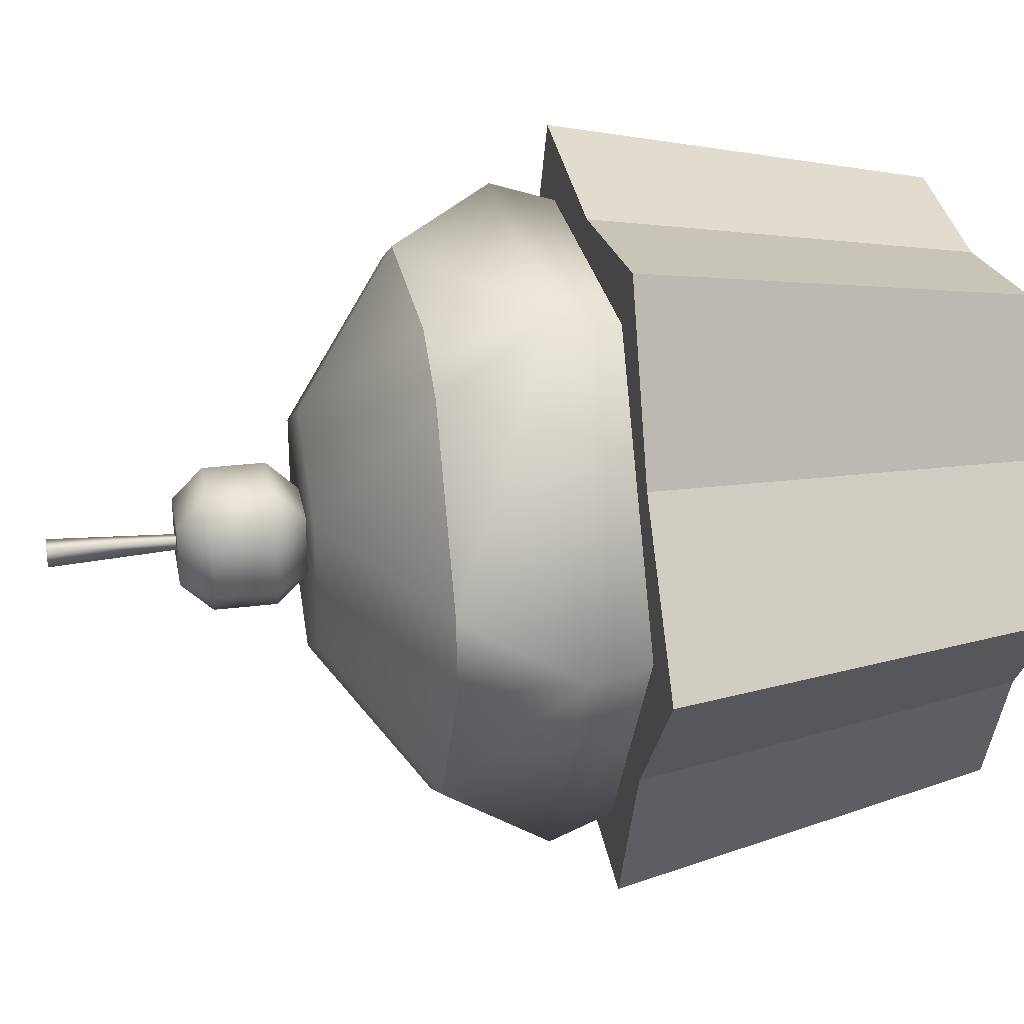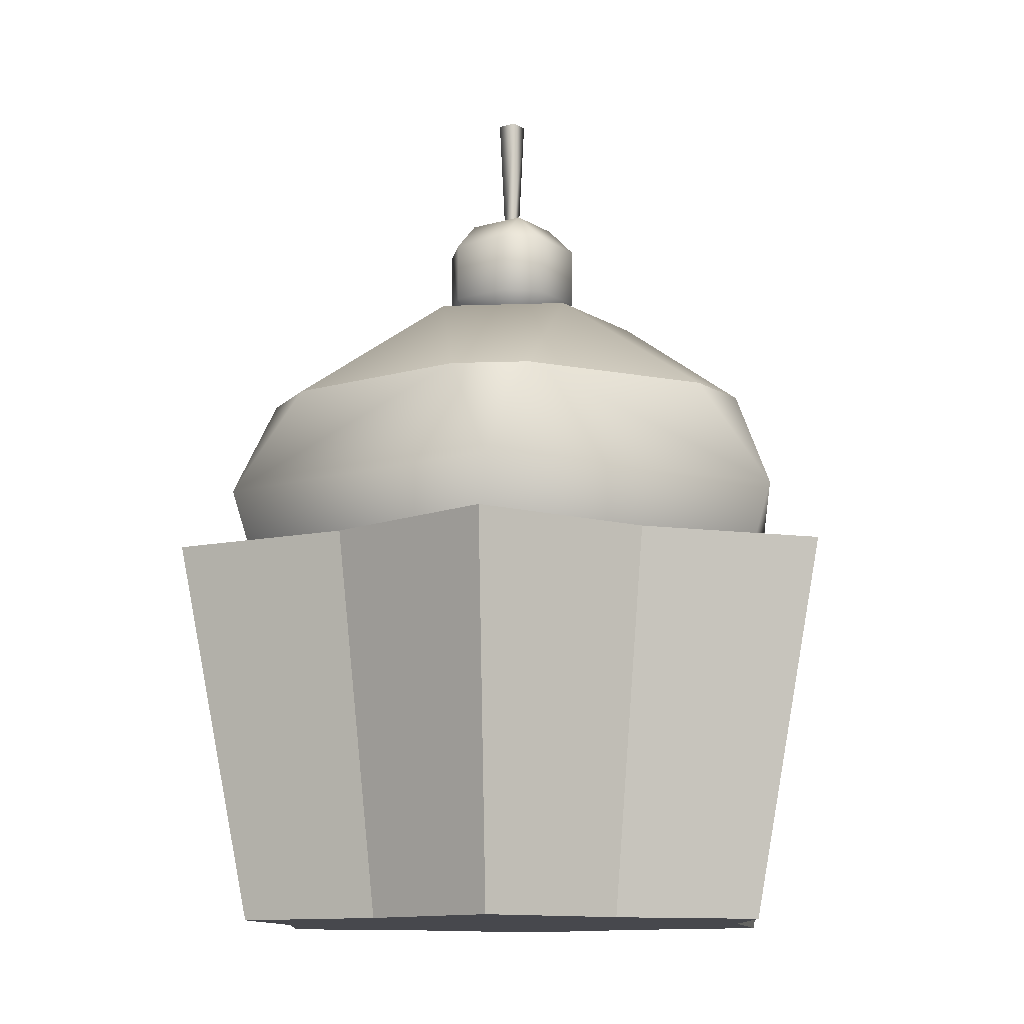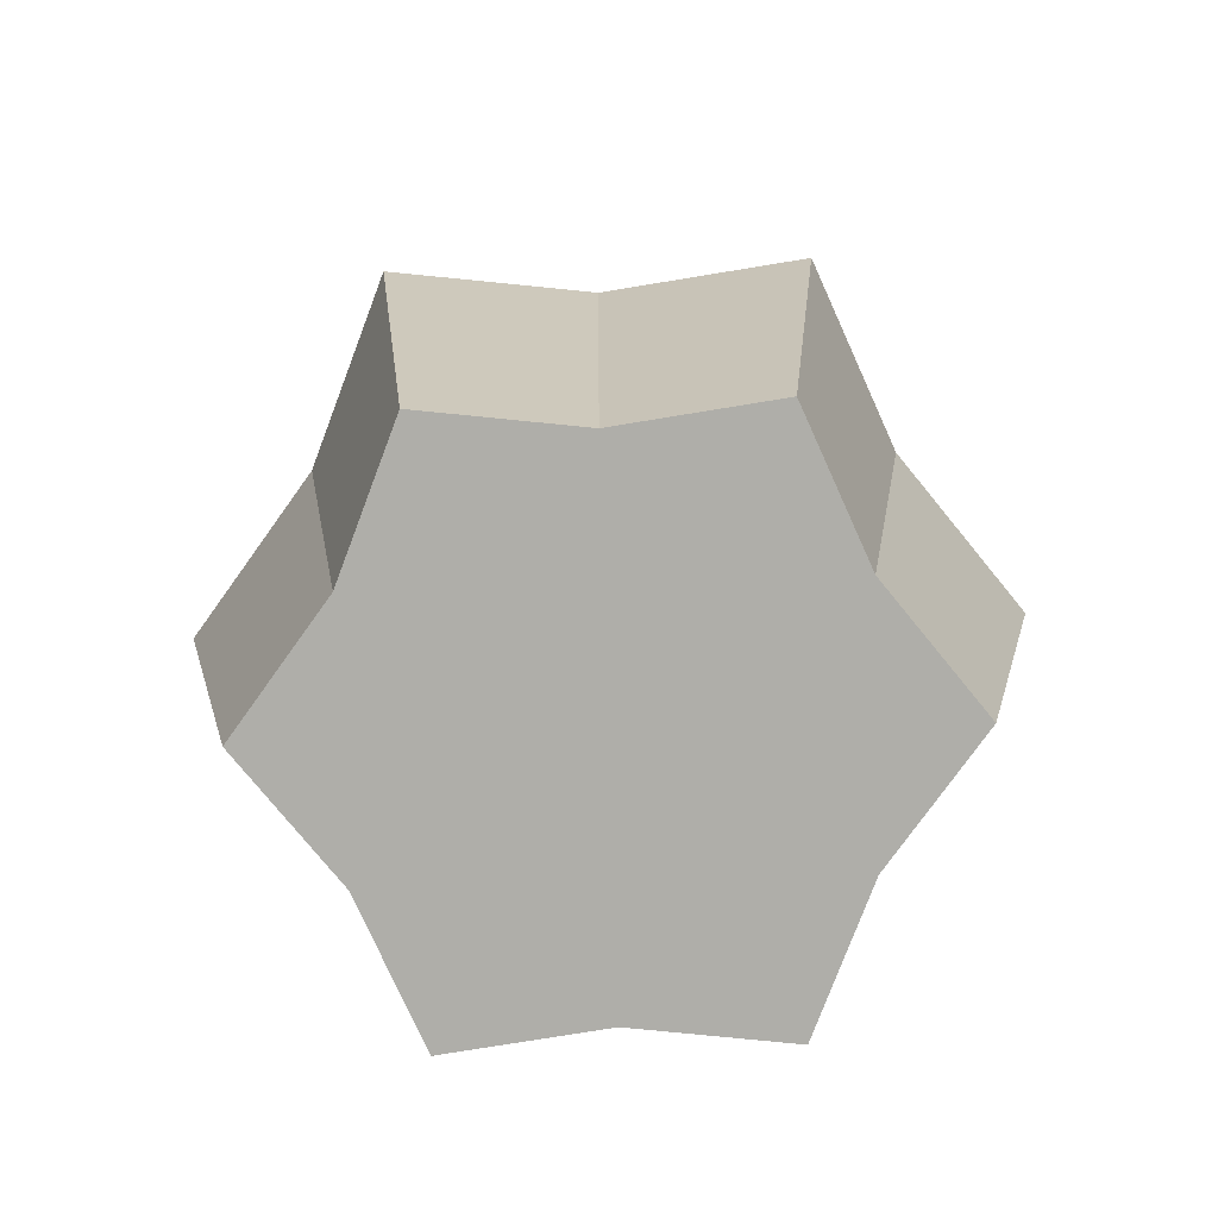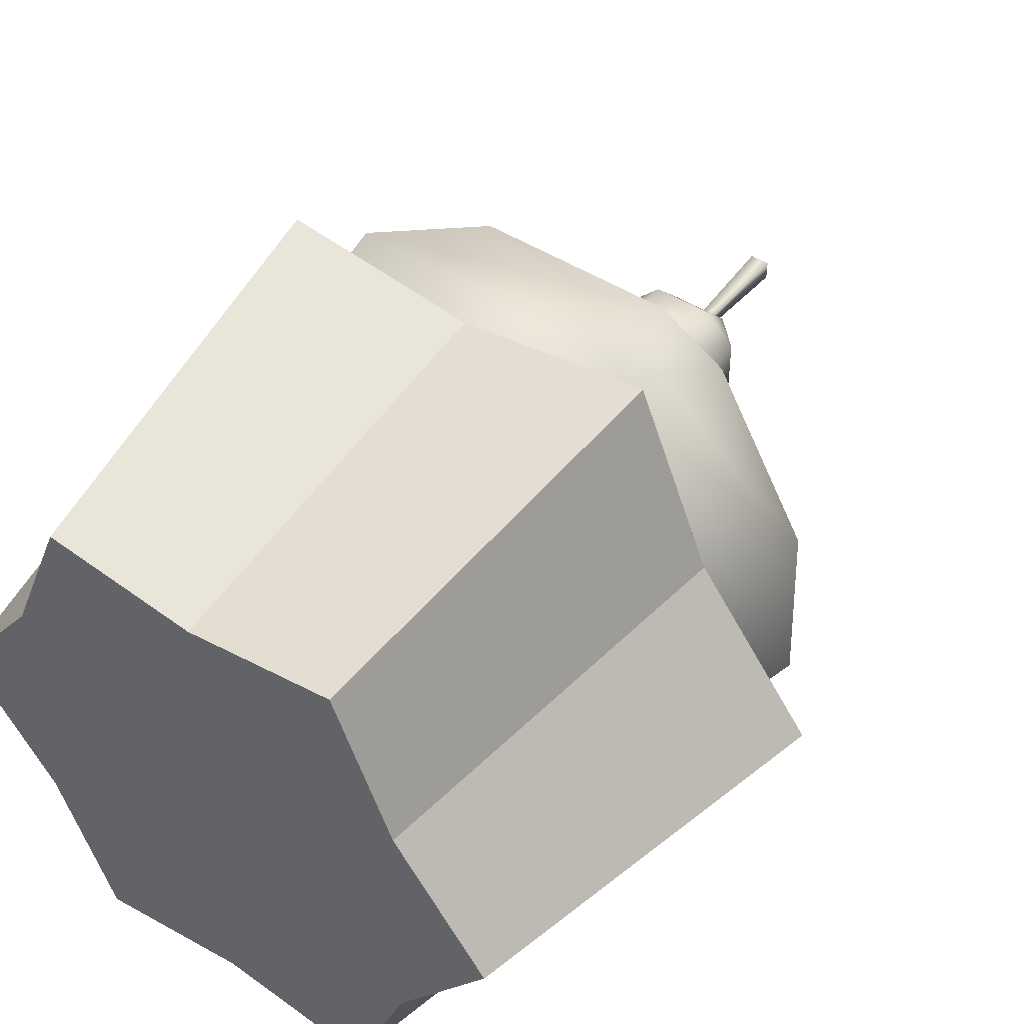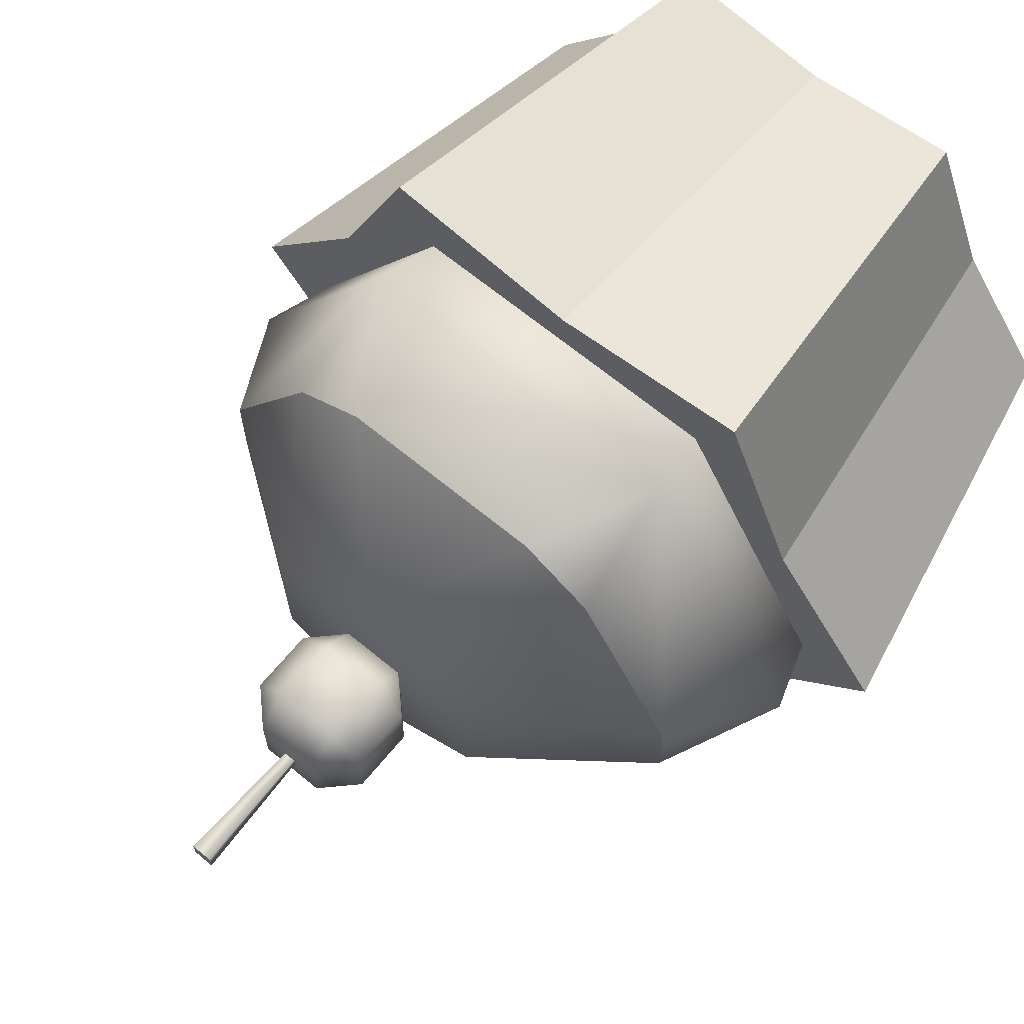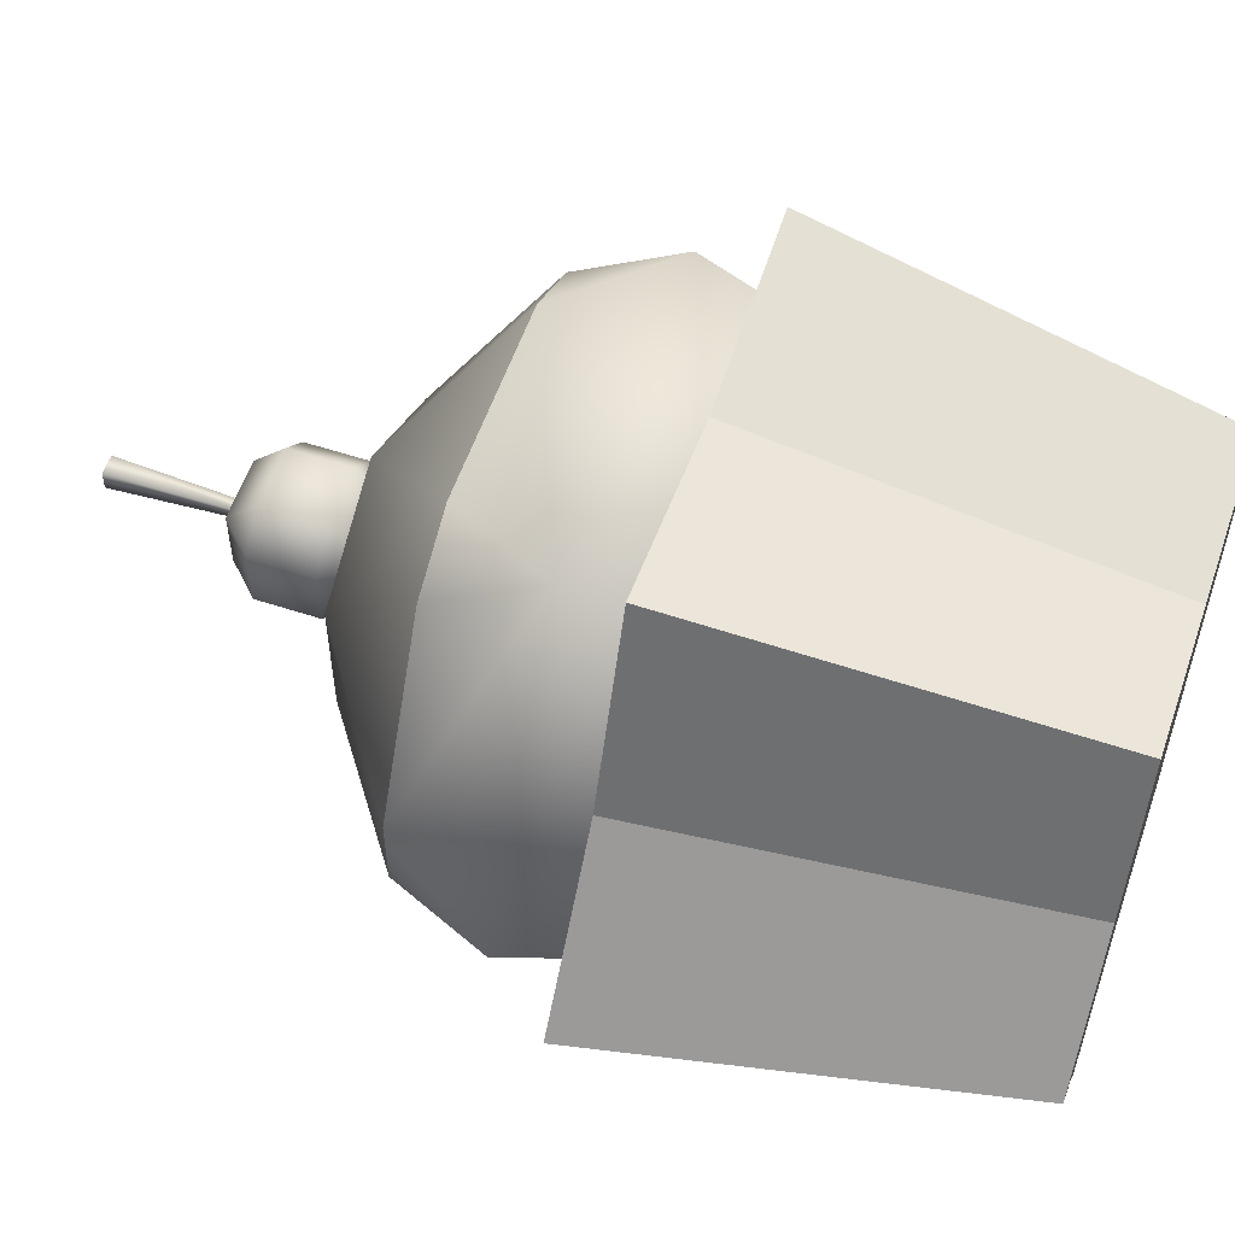
<metadata>
{"format":"obj","ext":"obj","renderer":"f3d","projection":"perspective","resolution":1024,"background":"white","views":[{"elev":28.3,"azim":-100.6,"up":"+Z"},{"elev":-11.8,"azim":-145.2,"up":"+Y"},{"elev":-77.5,"azim":61.8,"up":"+Y"},{"elev":46.4,"azim":36.1,"up":"+Z"},{"elev":66.8,"azim":-140.4,"up":"+Z"},{"elev":56.8,"azim":-71.1,"up":"+Z"}]}
</metadata>
<code>
g cupcake
v 0.121 0.0752 1.963e-15 1 1 1
v 0.08389 0.0752 0.04843 1 1 1
v 0.08389 0.0752 -0.04843 1 1 1
v 0.06052 0.0752 -0.1048 1 1 1
v 0.06052 0.0752 0.1048 1 1 1
v 1.624e-15 0.0752 -0.09687 1 1 1
v 9.024e-16 0.0752 0.09687 1 1 1
v -0.06052 0.0752 -0.1048 1 1 1
v -0.06052 0.0752 0.1048 1 1 1
v -0.08389 0.0752 -0.04843 1 1 1
v -0.08389 0.0752 0.04843 1 1 1
v -0.121 0.0752 1.963e-15 1 1 1
v 0.09769 0 0.0564 1 1 1
v 0.07047 0 0.1221 1 1 1
v 0.1231 0.1786 0.07106 1 1 1
v 0.08879 0.1786 0.1538 1 1 1
v -1.263e-15 0 0.1128 1 1 1
v 5.414e-16 0.1786 0.1421 1 1 1
v -0.1409 0 -1.308e-15 1 1 1
v -0.1776 0.1786 6.091e-16 1 1 1
v -0.09769 0 0.0564 1 1 1
v -0.1231 0.1786 0.07106 1 1 1
v -1.263e-15 0 -0.1128 1 1 1
v 0.07047 0 -0.1221 1 1 1
v 5.414e-16 0.1786 -0.1421 1 1 1
v 0.08879 0.1786 -0.1538 1 1 1
v -0.1231 0.1786 -0.07106 1 1 1
v -0.09769 0 -0.0564 1 1 1
v -0.0987 0.1786 -0.05698 1 1 1
v -0.1424 0.1786 6.091e-16 1 1 1
v -0.0987 0.1786 0.05698 1 1 1
v 0.1231 0.1786 -0.07106 1 1 1
v 0.09769 0 -0.0564 1 1 1
v 0.0987 0.1786 -0.05698 1 1 1
v 0.0712 0.1786 -0.1233 1 1 1
v 5.414e-16 0.1786 -0.114 1 1 1
v 0.1409 0 -1.308e-15 1 1 1
v -0.07047 0 0.1221 1 1 1
v -0.07047 0 -0.1221 1 1 1
v 0.0987 0.1786 0.05698 1 1 1
v 0.0712 0.1786 0.1233 1 1 1
v 3.61e-16 0.1786 0.114 1 1 1
v -0.0712 0.1786 0.1233 1 1 1
v -0.0712 0.1786 -0.1233 1 1 1
v 0.1424 0.1786 6.091e-16 1 1 1
v 0.1776 0.1786 6.091e-16 1 1 1
v -0.08879 0.1786 -0.1538 1 1 1
v -0.08879 0.1786 0.1538 1 1 1
v 0 0.1786 0.1421 1 1 1
v -0.08879 0.1786 0.1538 1 1 1
v 0 0.1786 0.114 1 1 1
v -0.0712 0.1786 0.1233 1 1 1
v -0.0987 0.1786 0.05698 1 1 1
v 0.1424 0.1786 6.542e-16 1 1 1
v 0.1776 0.1786 6.542e-16 1 1 1
v 0 0.1786 -0.1421 1 1 1
v 0 0.1786 -0.114 1 1 1
v -0.08879 0.1786 -0.1538 1 1 1
v -0.0712 0.1786 -0.1233 1 1 1
v -0.0987 0.1786 -0.05698 1 1 1
f 3 2 1
f 2 3 4
f 2 4 5
f 5 4 6
f 5 6 7
f 7 6 8
f 7 8 9
f 9 8 10
f 9 10 11
f 11 10 12
f 15 14 13
f 14 15 16
f 16 17 14
f 17 16 18
f 21 20 19
f 20 21 22
f 25 24 23
f 24 25 26
f 28 20 27
f 20 28 19
f 27 30 29
f 30 27 20
f 22 30 20
f 30 22 31
f 32 24 26
f 24 32 33
f 26 34 32
f 34 26 35
f 35 26 25
f 35 25 36
f 13 33 37
f 33 13 14
f 33 14 24
f 24 14 17
f 24 17 23
f 23 17 38
f 23 38 39
f 39 38 21
f 39 21 28
f 28 21 19
f 40 16 15
f 16 40 41
f 16 41 18
f 18 41 42
f 12 31 11
f 31 9 11
f 31 12 30
f 9 31 43
f 10 30 12
f 43 7 9
f 30 10 29
f 7 43 42
f 8 29 10
f 29 8 44
f 8 36 44
f 36 8 6
f 6 35 36
f 35 6 4
f 4 34 35
f 34 4 3
f 3 45 34
f 45 3 1
f 42 5 7
f 5 42 41
f 1 40 45
f 40 5 41
f 40 1 2
f 5 40 2
f 46 13 37
f 13 46 15
f 39 27 47
f 27 39 28
f 38 22 21
f 22 38 48
f 46 33 32
f 33 46 37
f 18 38 17
f 38 18 48
f 47 23 39
f 23 47 25
f 51 50 49
f 50 51 52
f 50 52 53
f 50 53 22
f 54 32 34
f 32 54 55
f 54 15 55
f 15 54 40
f 58 57 56
f 57 58 59
f 59 58 60
f 60 58 27
g cupcake
f 3 2 1
f 2 3 4
f 2 4 5
f 5 4 6
f 5 6 7
f 7 6 8
f 7 8 9
f 9 8 10
f 9 10 11
f 11 10 12
f 15 14 13
f 14 15 16
f 16 17 14
f 17 16 18
f 21 20 19
f 20 21 22
f 25 24 23
f 24 25 26
f 28 20 27
f 20 28 19
f 27 30 29
f 30 27 20
f 22 30 20
f 30 22 31
f 32 24 26
f 24 32 33
f 26 34 32
f 34 26 35
f 35 26 25
f 35 25 36
f 13 33 37
f 33 13 14
f 33 14 24
f 24 14 17
f 24 17 23
f 23 17 38
f 23 38 39
f 39 38 21
f 39 21 28
f 28 21 19
f 40 16 15
f 16 40 41
f 16 41 18
f 18 41 42
f 12 31 11
f 31 9 11
f 31 12 30
f 9 31 43
f 10 30 12
f 43 7 9
f 30 10 29
f 7 43 42
f 8 29 10
f 29 8 44
f 8 36 44
f 36 8 6
f 6 35 36
f 35 6 4
f 4 34 35
f 34 4 3
f 3 45 34
f 45 3 1
f 42 5 7
f 5 42 41
f 1 40 45
f 40 5 41
f 40 1 2
f 5 40 2
f 46 13 37
f 13 46 15
f 39 27 47
f 27 39 28
f 38 22 21
f 22 38 48
f 46 33 32
f 33 46 37
f 18 38 17
f 38 18 48
f 47 23 39
f 23 47 25
f 51 50 49
f 50 51 52
f 50 52 53
f 50 53 22
f 54 32 34
f 32 54 55
f 54 15 55
f 15 54 40
f 58 57 56
f 57 58 59
f 59 58 60
f 60 58 27
g cherry
v -0.0144 0.3086 0.0144 1 1 1
v -0.0288 0.323 0.0144 1 1 1
v -0.0144 0.323 0.0288 1 1 1
v 0.0144 0.3662 0.0144 1 1 1
v 0.0288 0.3518 0.0144 1 1 1
v 0.0144 0.3518 0.0288 1 1 1
v -0.0144 0.3086 -0.0144 1 1 1
v -0.0144 0.323 -0.0288 1 1 1
v -0.0288 0.323 -0.0144 1 1 1
v 0.0144 0.3662 -0.0144 1 1 1
v 0.0144 0.3518 -0.0288 1 1 1
v 0.0288 0.3518 -0.0144 1 1 1
v 0.0288 0.323 -0.0144 1 1 1
v 0.0144 0.323 -0.0288 1 1 1
v 0.0144 0.3086 -0.0144 1 1 1
v 0.0288 0.323 0.0144 1 1 1
v 0.0144 0.3086 0.0144 1 1 1
v 0.0144 0.323 0.0288 1 1 1
v -0.0288 0.3518 0.0144 1 1 1
v -0.0144 0.3662 0.0144 1 1 1
v -0.0144 0.3518 0.0288 1 1 1
v -0.0288 0.3518 -0.0144 1 1 1
v -0.0144 0.3518 -0.0288 1 1 1
v -0.0144 0.3662 -0.0144 1 1 1
v 0.002614 0.3662 -0.002614 1 1 1
v 0.002614 0.3662 0.002614 1 1 1
v -0.002614 0.3662 -0.002614 1 1 1
v -0.002614 0.3662 0.002614 1 1 1
v 0.004668 0.4238 -0.004668 1 1 1
v 0.004668 0.4238 0.004668 1 1 1
v -0.004668 0.4238 -0.004668 1 1 1
v -0.004668 0.4238 0.004668 1 1 1
f 63 62 61
f 66 65 64
f 69 68 67
f 72 71 70
f 75 74 73
f 78 77 76
f 81 80 79
f 84 83 82
f 83 74 68
f 74 83 71
f 66 63 78
f 63 66 81
f 67 74 75
f 74 67 68
f 61 75 77
f 75 61 67
f 76 75 73
f 75 76 77
f 65 73 72
f 73 65 76
f 62 82 69
f 82 62 79
f 63 77 78
f 77 63 61
f 80 66 64
f 66 80 81
f 72 74 71
f 74 72 73
f 83 70 71
f 70 83 84
f 61 69 67
f 69 61 62
f 64 72 70
f 72 64 65
f 66 76 65
f 76 66 78
f 79 84 82
f 84 79 80
f 69 83 68
f 83 69 82
f 63 79 62
f 79 63 81
f 70 85 64
f 85 70 84
f 86 64 85
f 85 84 87
f 64 86 80
f 87 84 88
f 80 86 88
f 80 88 84
f 91 90 89
f 90 91 92
f 90 88 86
f 88 90 92
f 90 85 89
f 85 90 86
f 91 85 87
f 85 91 89
f 87 92 91
f 92 87 88
g cake
v 0.04609 0.2586 -0.1167 1 1 1
v 0.07618 0.2086 -0.1319 1 1 1
v 0.07803 0.2586 -0.09827 1 1 1
v -0.04609 0.2586 0.1167 1 1 1
v -0.07618 0.2086 0.1319 1 1 1
v -0.07803 0.2586 0.09827 1 1 1
v -0.1524 0.2086 2.594e-15 1 1 1
v -0.1241 0.2586 -0.01844 1 1 1
v -0.1241 0.2586 0.01844 1 1 1
v -0.07803 0.2586 -0.09827 1 1 1
v -0.07618 0.2086 -0.1319 1 1 1
v -0.04609 0.2586 -0.1167 1 1 1
v 0.07803 0.2586 0.09827 1 1 1
v 0.07618 0.2086 0.1319 1 1 1
v 0.04609 0.2586 0.1167 1 1 1
v 0.1241 0.2586 -0.01844 1 1 1
v 0.1524 0.2086 2.594e-15 1 1 1
v 0.1241 0.2586 0.01844 1 1 1
v 0.1424 0.1786 2.233e-15 1 1 1
v -0.1424 0.1786 2.233e-15 1 1 1
v 0.0528 0.3086 -0.03049 1 1 1
v 0.0528 0.3086 0.03049 1 1 1
v -0.0528 0.3086 -0.03049 1 1 1
v -9.024e-16 0.3086 0.06097 1 1 1
v -0.0528 0.3086 0.03049 1 1 1
v -9.024e-16 0.3086 -0.06097 1 1 1
f 95 94 93
f 98 97 96
f 101 100 99
f 104 103 102
f 107 106 105
f 110 109 108
f 106 43 41
f 43 106 97
f 109 41 111
f 41 109 106
f 97 101 99
f 101 97 98
f 95 109 94
f 109 95 108
f 43 99 112
f 99 43 97
f 107 97 106
f 97 107 96
f 104 94 103
f 94 104 93
f 110 106 109
f 106 110 105
f 44 99 103
f 99 44 112
f 103 35 44
f 35 103 94
f 99 102 103
f 102 99 100
f 109 35 94
f 35 109 111
f 113 108 95
f 114 105 110
f 100 115 102
f 96 107 116
f 101 98 117
f 104 118 93
f 118 114 113
f 114 118 116
f 116 118 115
f 116 115 117
f 114 107 105
f 107 114 116
f 117 96 116
f 96 117 98
f 93 113 95
f 113 93 118
f 100 117 115
f 117 100 101
f 113 110 108
f 110 113 114
f 104 115 118
f 115 104 102

</code>
